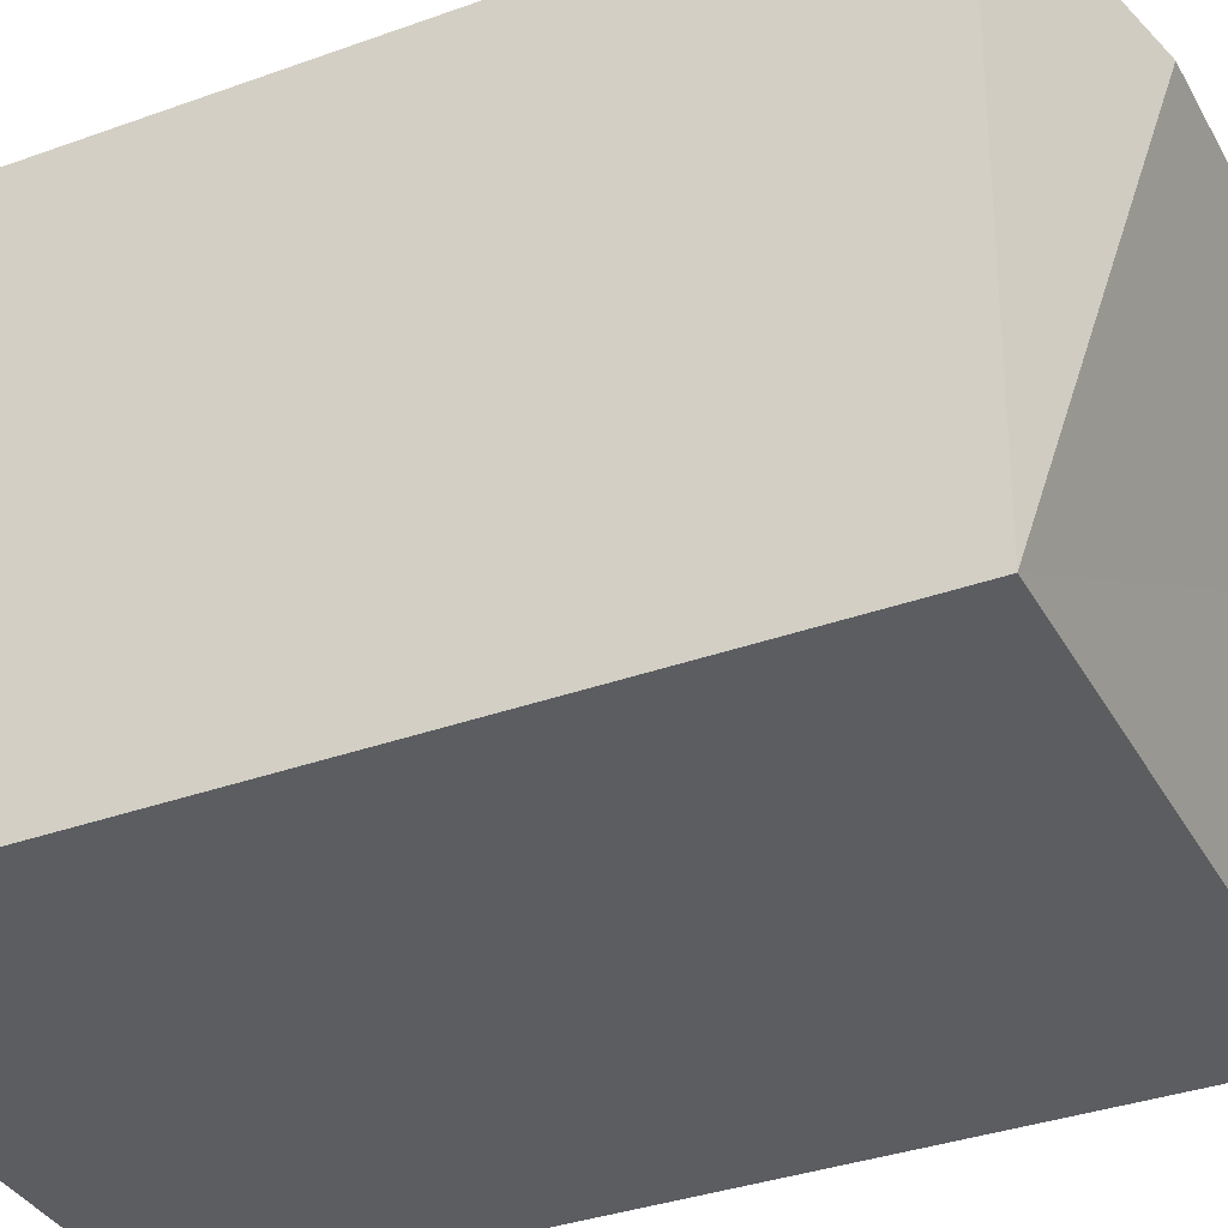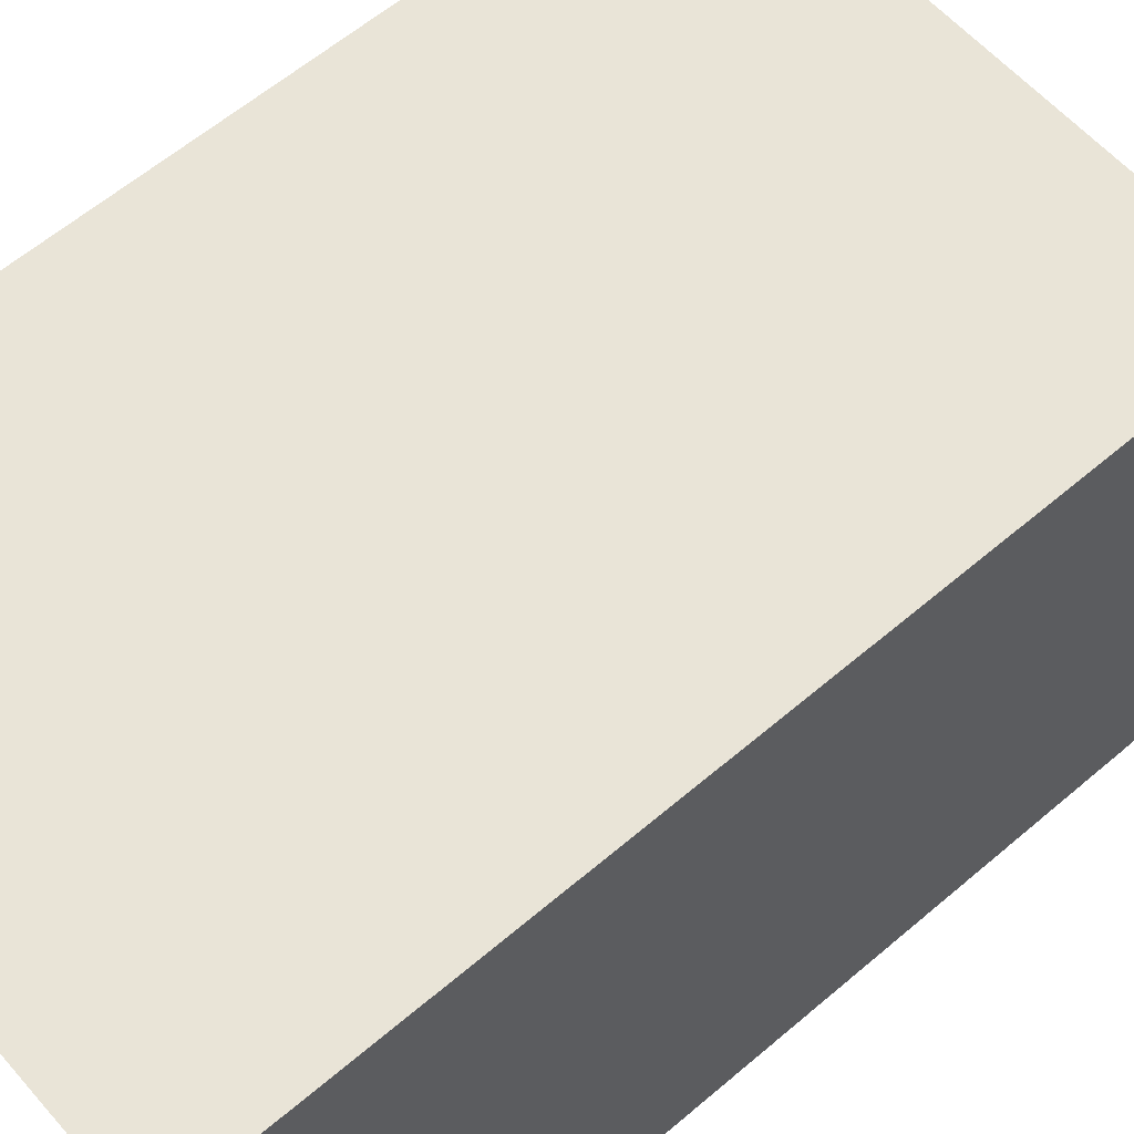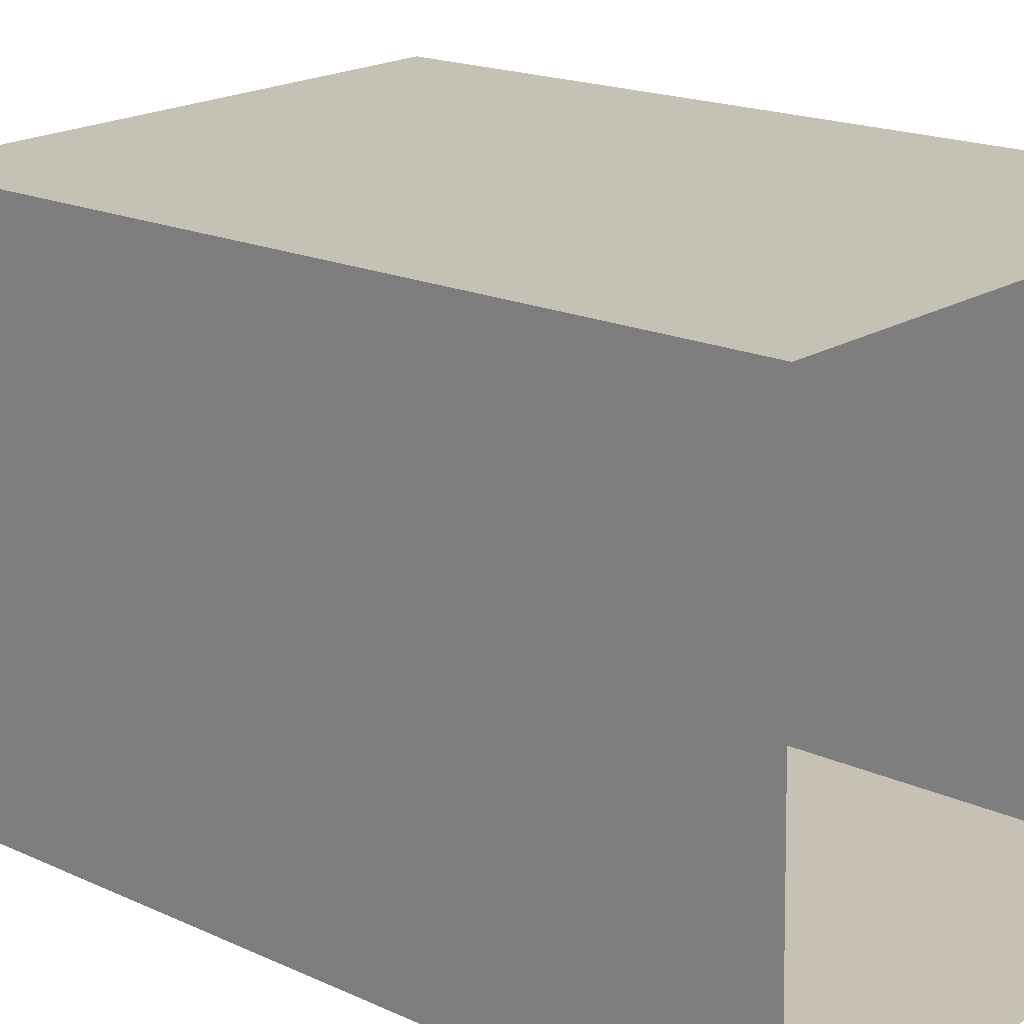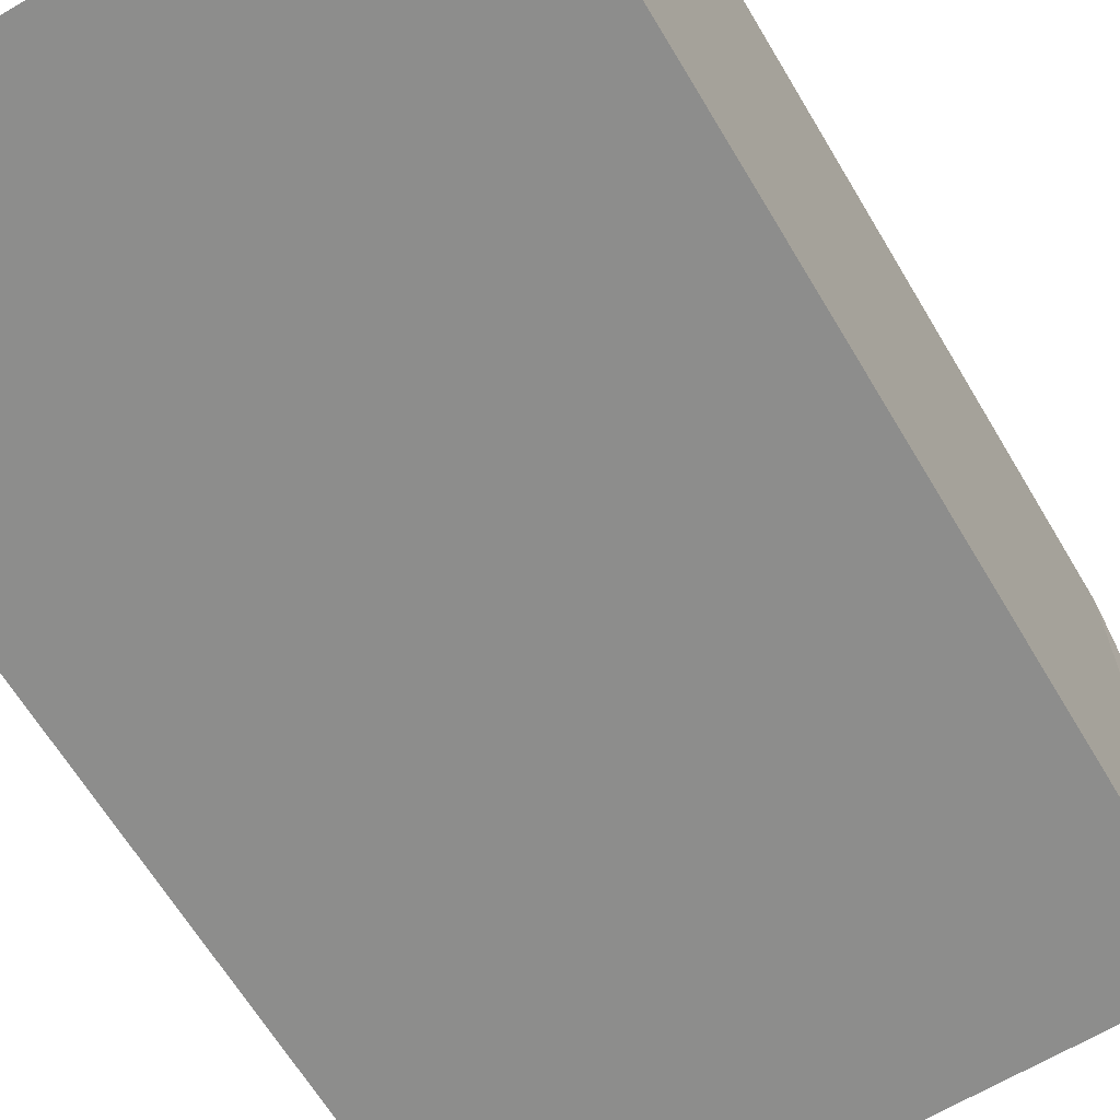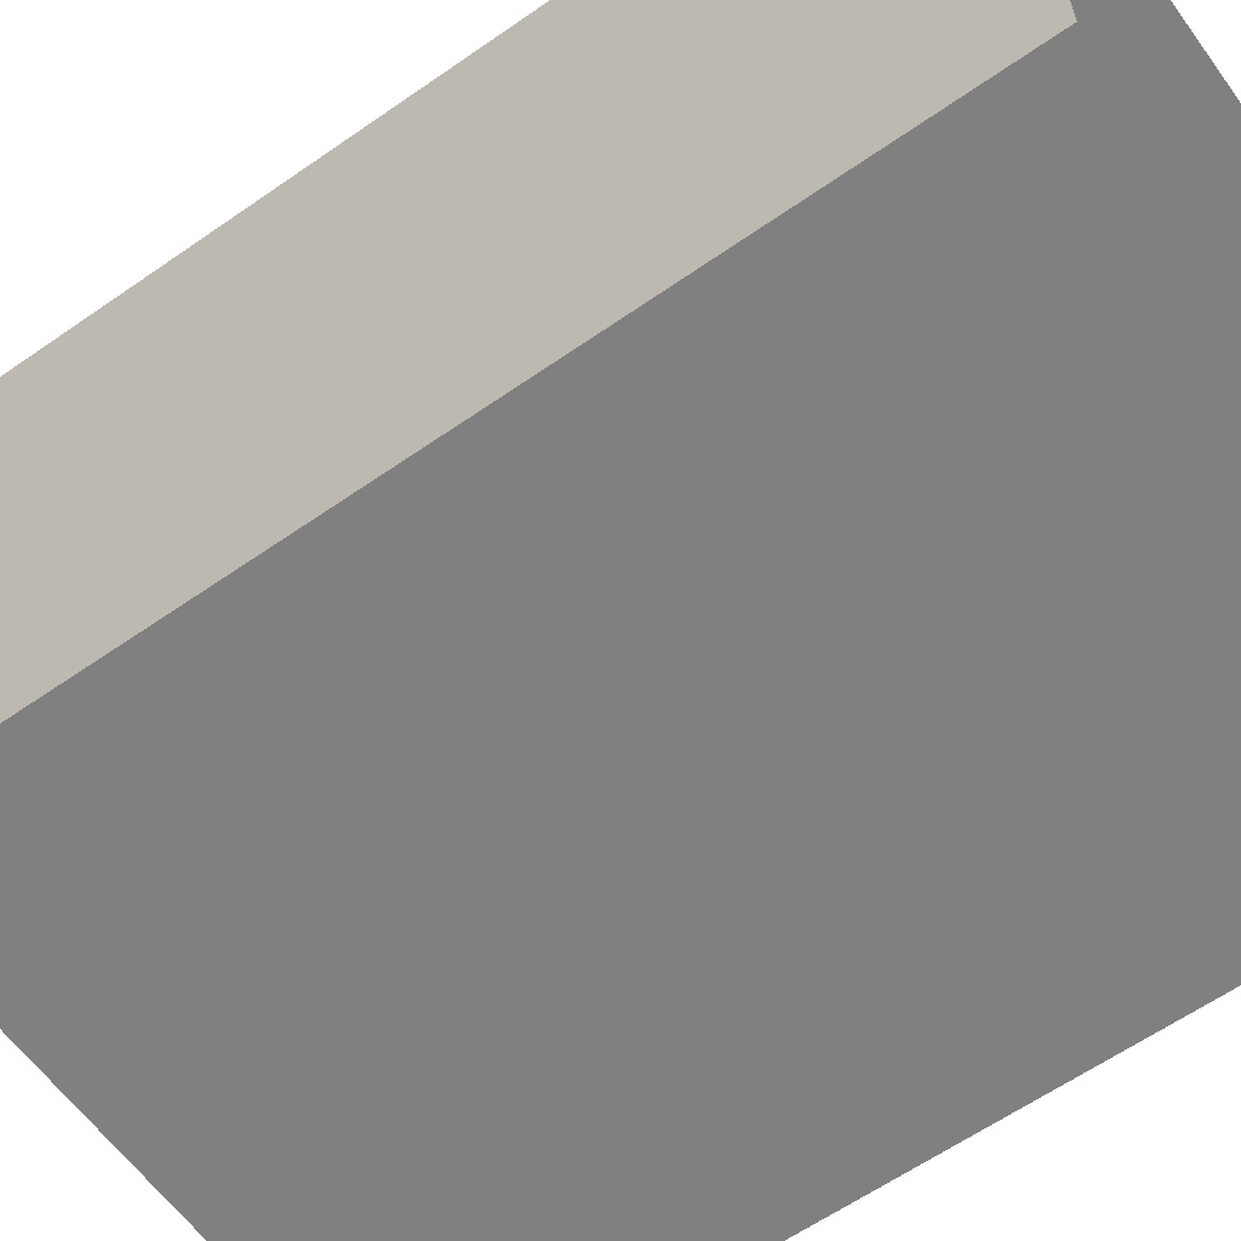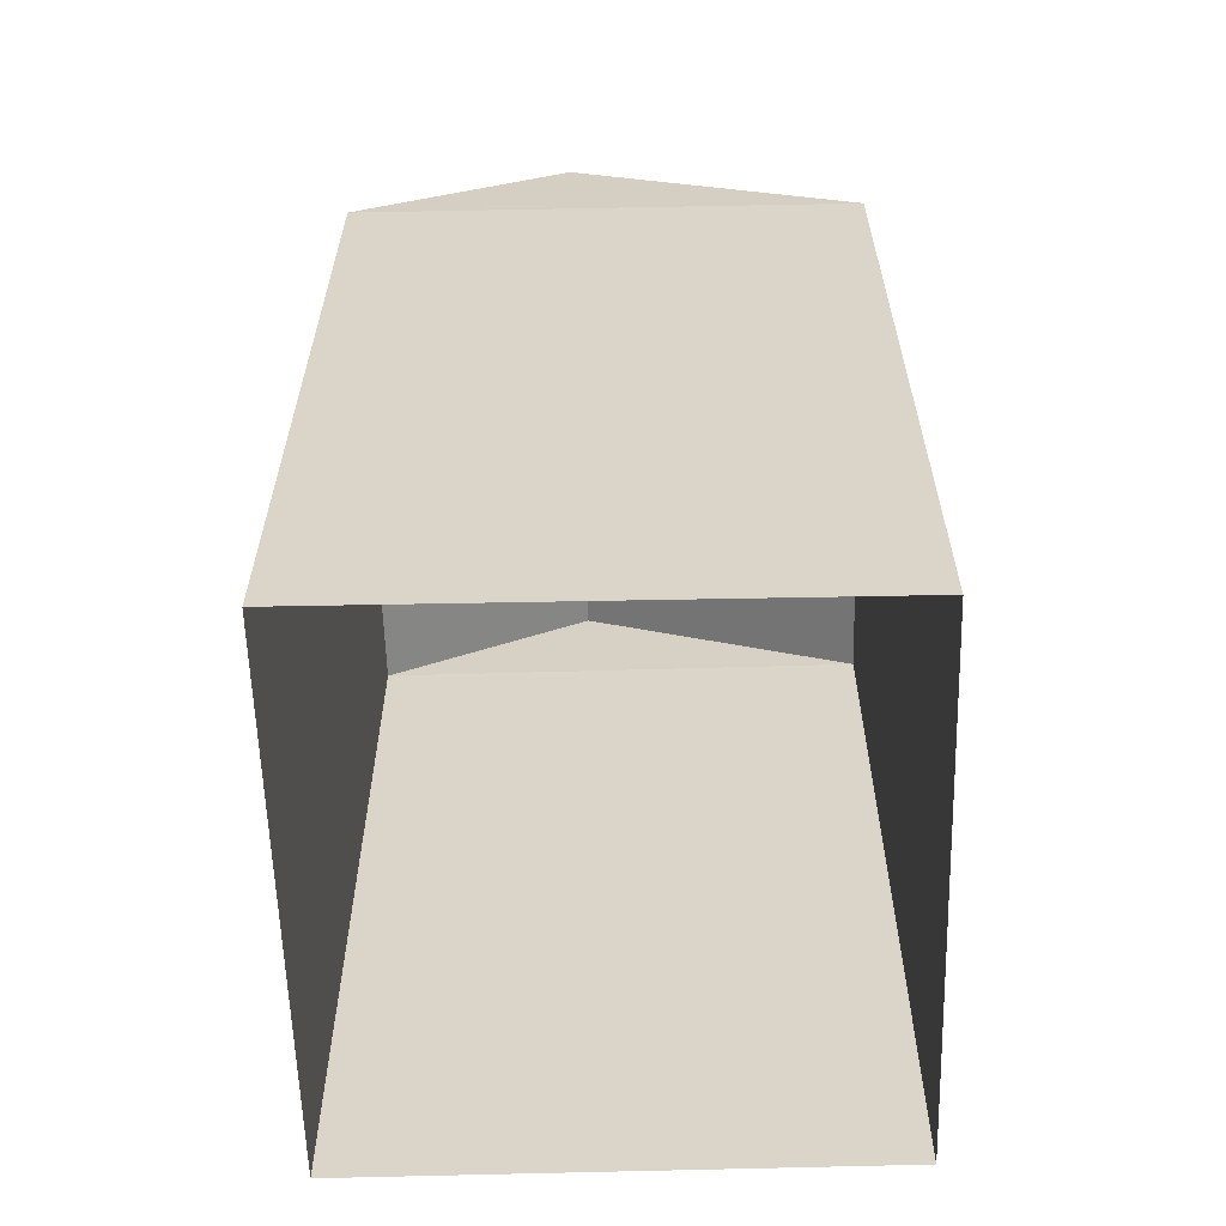
<metadata>
{"format":"obj","ext":"obj","renderer":"f3d","projection":"perspective","resolution":1024,"background":"white","views":[{"elev":-34.7,"azim":-64.2,"up":"+Y"},{"elev":61.1,"azim":-131.0,"up":"+Y"},{"elev":17.8,"azim":132.1,"up":"+Y"},{"elev":-63.6,"azim":-149.4,"up":"+Y"},{"elev":-61.1,"azim":125.5,"up":"+Y"},{"elev":-60.5,"azim":-89.7,"up":"+Z"}]}
</metadata>
<code>
v -3.73e+05 -1.039e+05 29.44
v -3.73e+05 -1.039e+05 29.44
v -3.73e+05 -1.039e+05 29.44
v -3.73e+05 -1.039e+05 29.44
v -3.73e+05 -1.039e+05 35.19
v -3.73e+05 -1.039e+05 35.19
v -3.73e+05 -1.039e+05 35.95
v -3.73e+05 -1.039e+05 35.95
v -3.73e+05 -1.039e+05 35.19
v -3.73e+05 -1.039e+05 35.19
f 1 2 3
f 4 1 3
f 5 6 7
f 8 5 7
f 9 10 8
f 7 9 8
f 10 1 4
f 10 9 1
f 4 3 10
f 10 5 8
f 10 3 5
f 6 2 9
f 6 9 7
f 2 1 9
f 6 3 2
f 6 5 3

</code>
